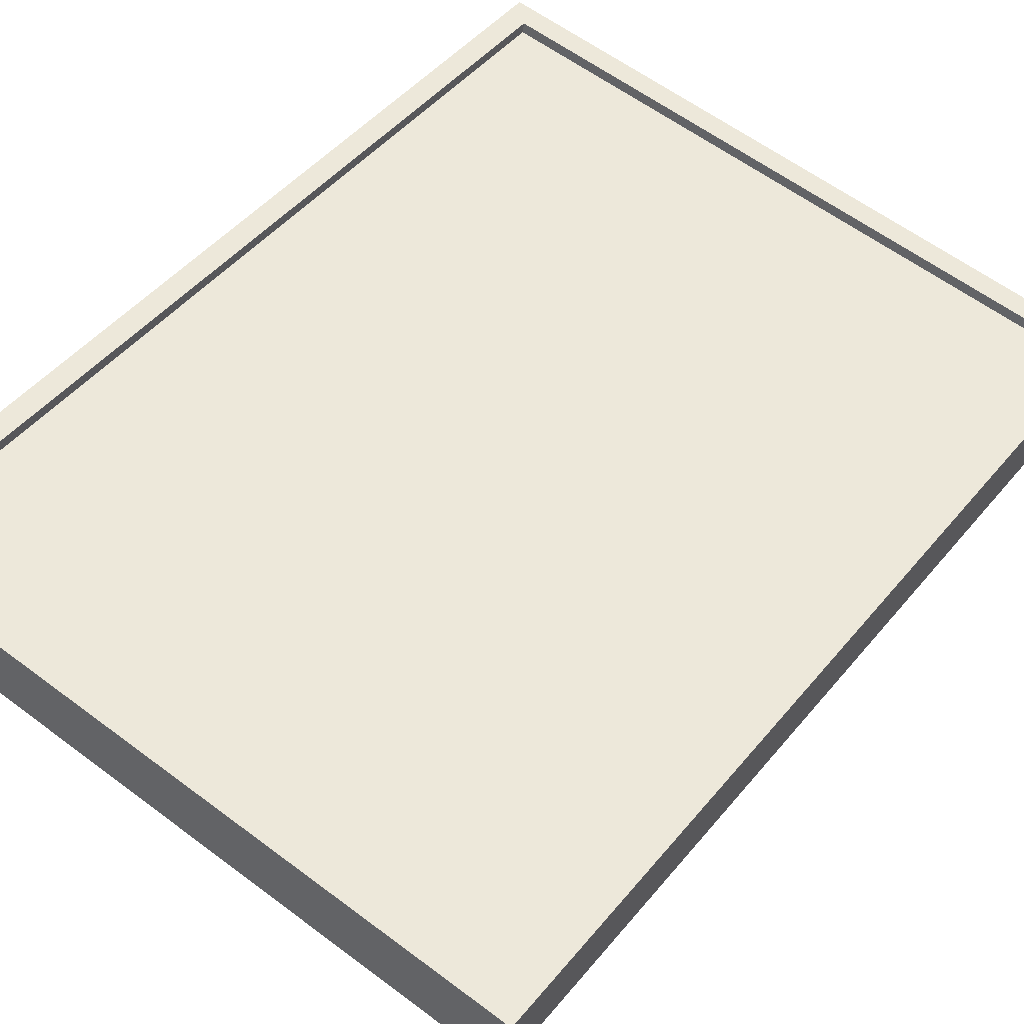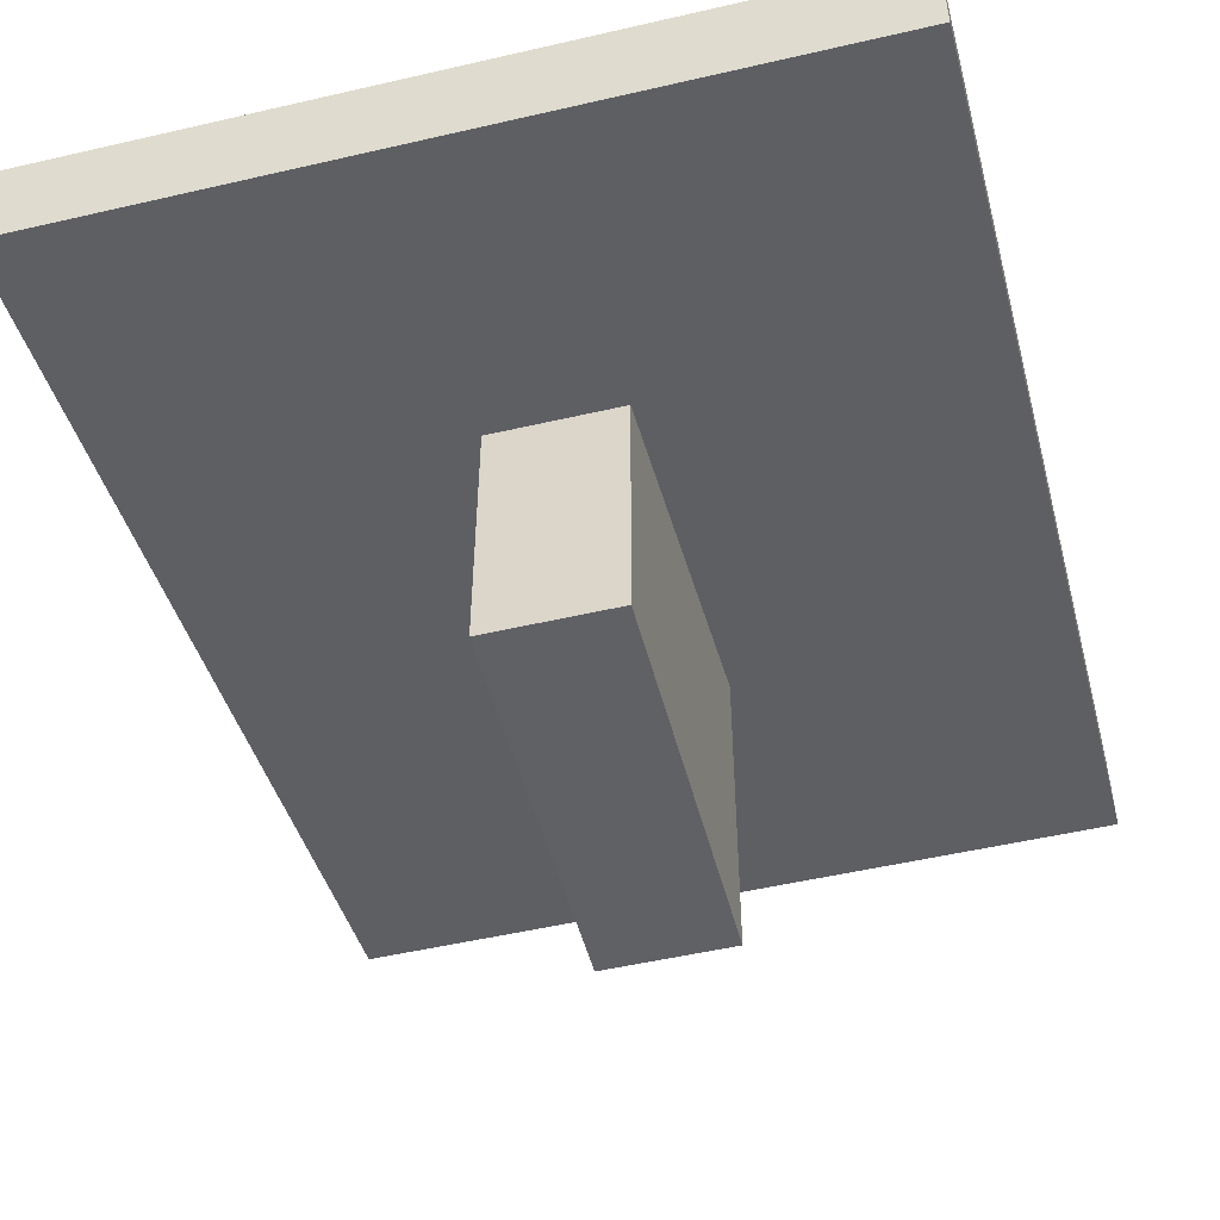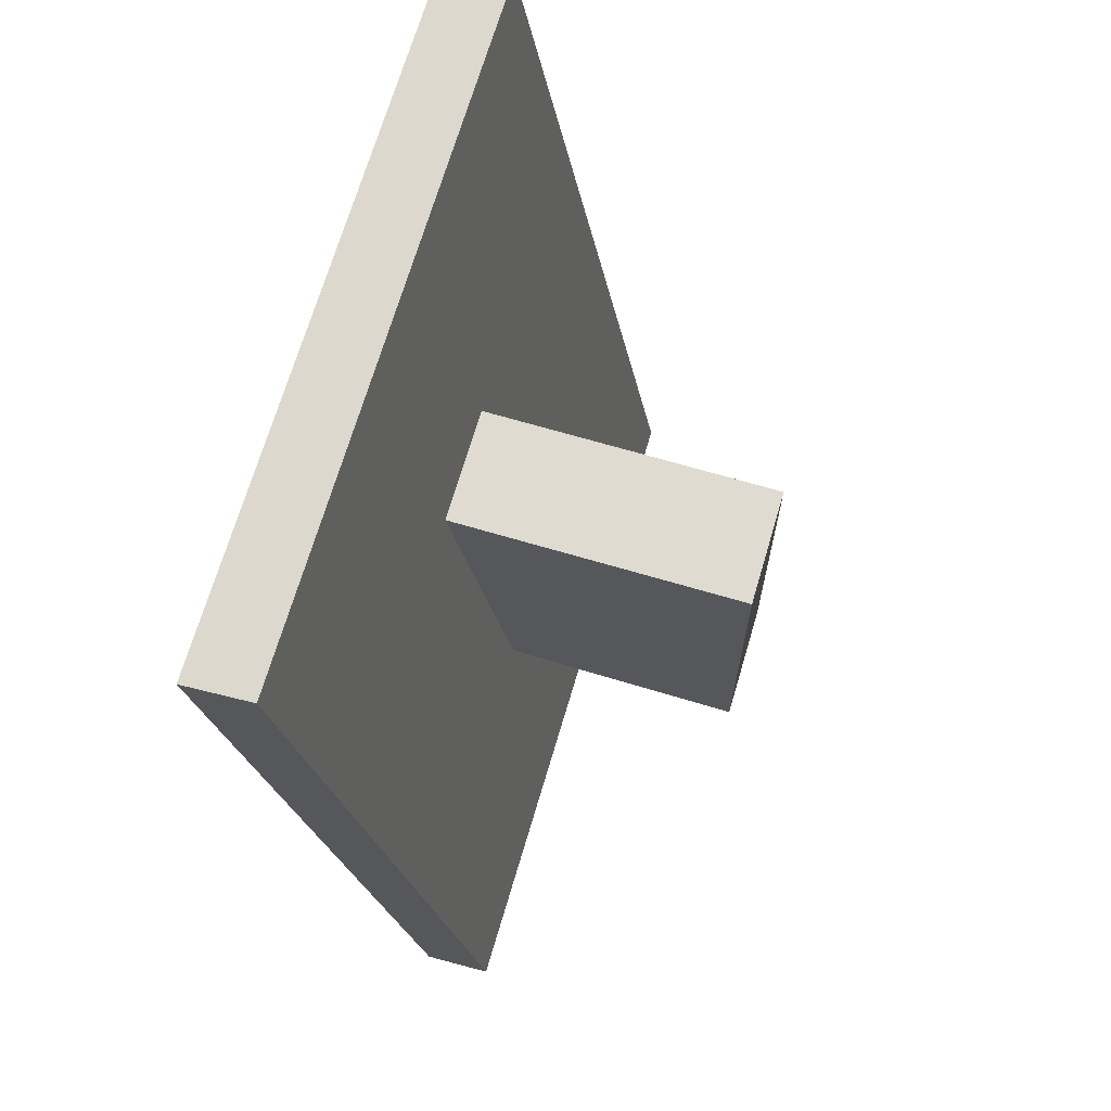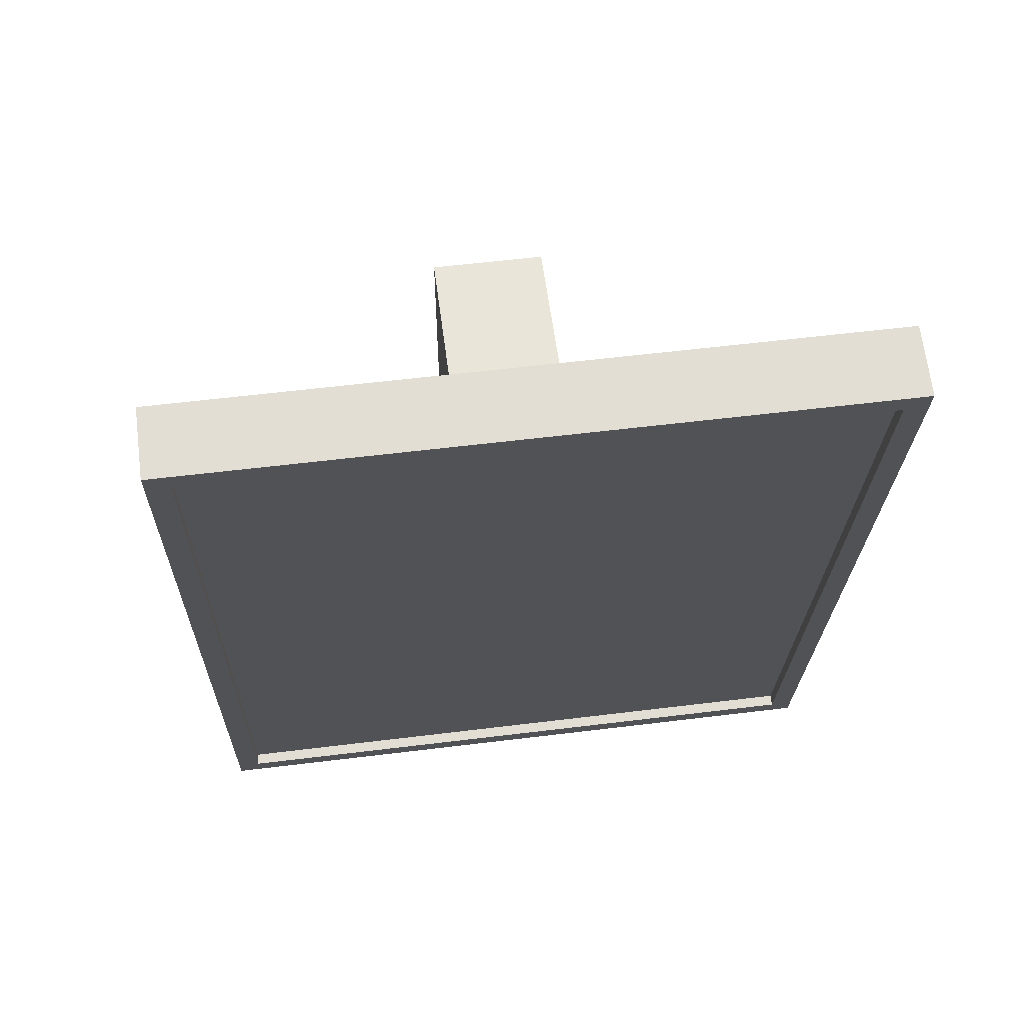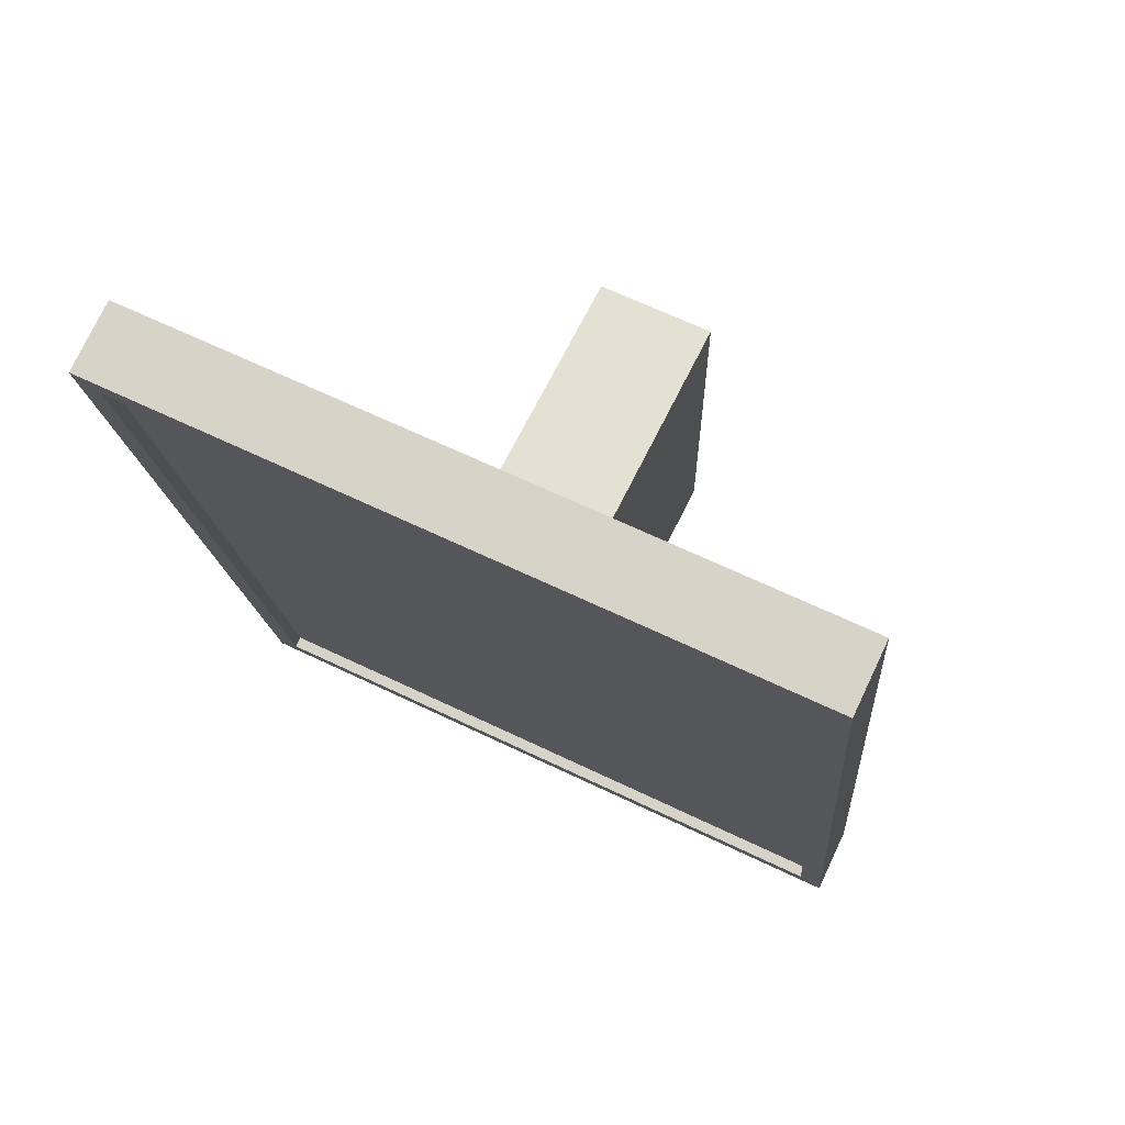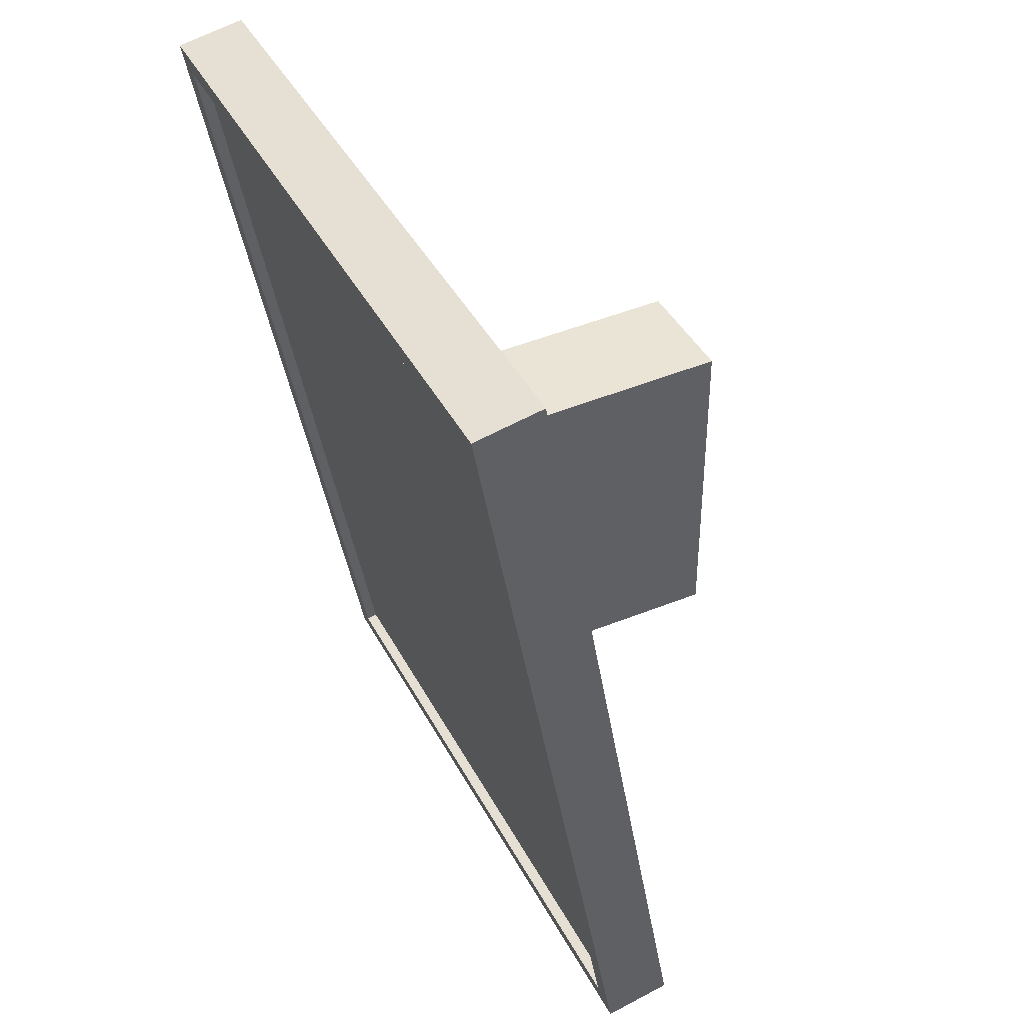
<metadata>
{"format":"obj","ext":"obj","renderer":"f3d","projection":"perspective","resolution":1024,"background":"white","views":[{"elev":59.4,"azim":-142.3,"up":"+Z"},{"elev":-50.5,"azim":14.3,"up":"+Z"},{"elev":69.8,"azim":106.5,"up":"+Y"},{"elev":57.8,"azim":-7.3,"up":"+Y"},{"elev":65.2,"azim":25.8,"up":"+Y"},{"elev":42.8,"azim":63.7,"up":"+Y"}]}
</metadata>
<code>
g default
v -3 -0.04341 0.2462
v 3 -0.04341 0.2462
v -3 7.835 1.635
v 3 7.835 1.635
v -3 7.922 1.143
v 3 7.922 1.143
v -3 0.04341 -0.2462
v 3 0.04341 -0.2462
v -0.5 5.46 0.7089
v 0.5 5.46 0.7089
v 0.5 2.505 0.1879
v -0.5 2.505 0.1879
v -0.5 5.483 -1.845
v 0.5 5.483 -1.845
v 0.5 2.483 -1.873
v -0.5 2.483 -1.873
v -2.8 0.1535 0.2809
v 2.8 0.1535 0.2809
v 2.8 7.638 1.601
v -2.8 7.638 1.601
v -3 -0.06078 0.3447
v 3 -0.06078 0.3447
v 2.8 0.1362 0.3794
v -2.8 0.1362 0.3794
v 3 7.818 1.734
v 2.8 7.621 1.699
v -3 7.818 1.734
v -2.8 7.621 1.699
g pCube1
f 17 18 19 20
f 3 4 6 5
f 13 14 15 16
f 7 8 2 1
f 2 8 6 4
f 7 1 3 5
f 5 6 10 9
f 6 8 11 10
f 8 7 12 11
f 7 5 9 12
f 9 10 14 13
f 10 11 15 14
f 11 12 16 15
f 12 9 13 16
f 21 22 23 24
f 22 25 26 23
f 25 27 28 26
f 27 21 24 28
f 1 2 22 21
f 18 17 24 23
f 2 4 25 22
f 19 18 23 26
f 4 3 27 25
f 20 19 26 28
f 3 1 21 27
f 17 20 28 24

</code>
